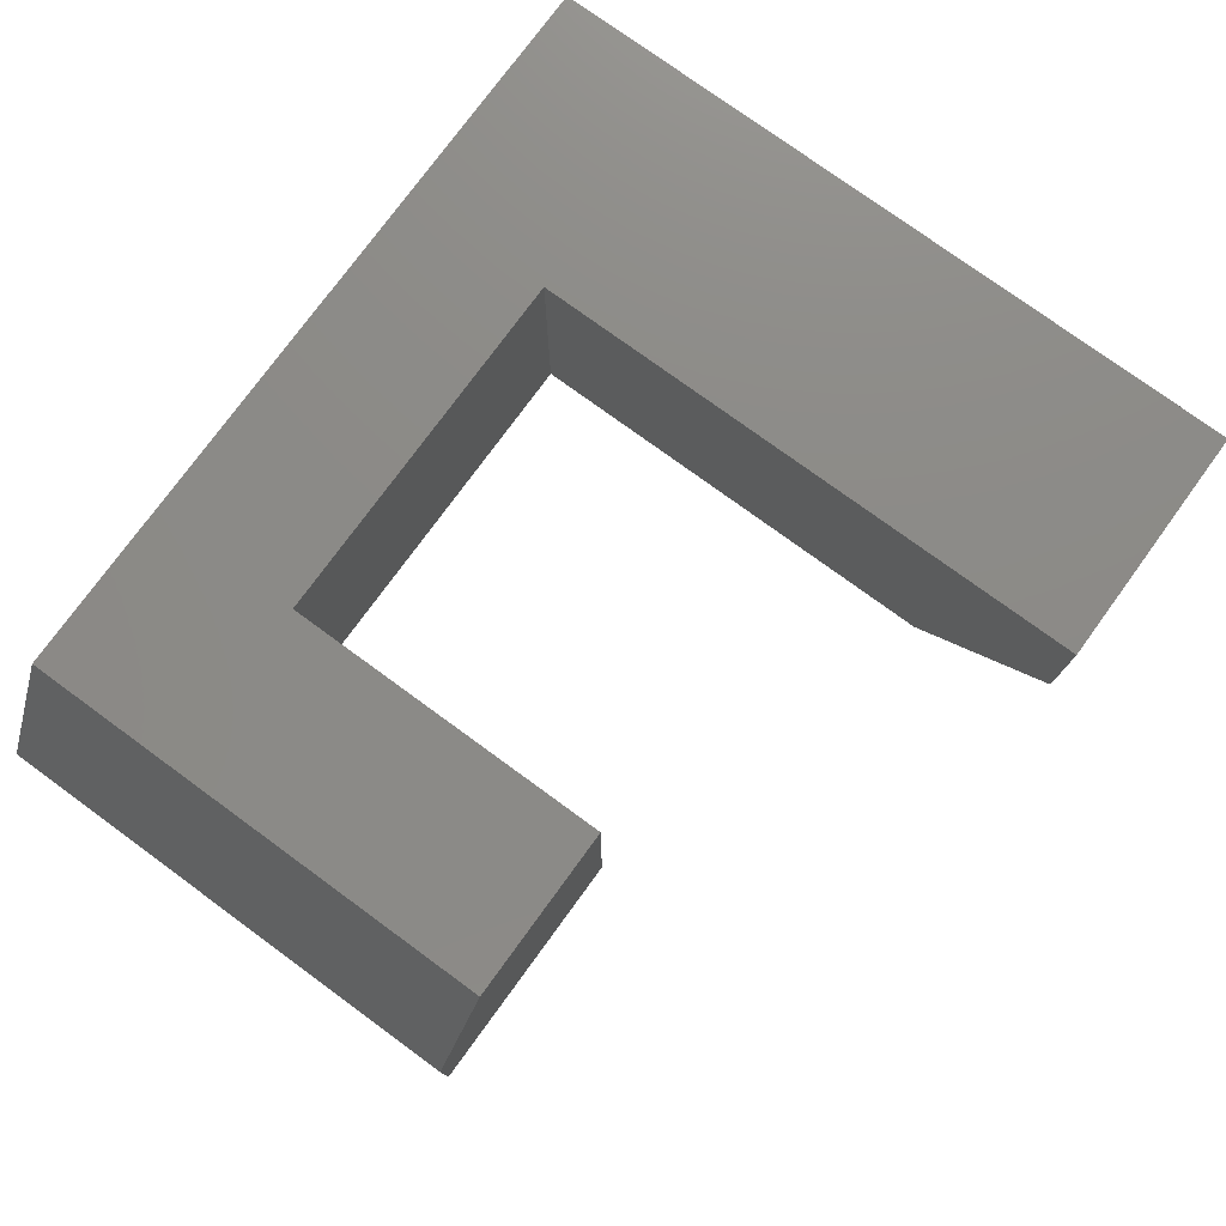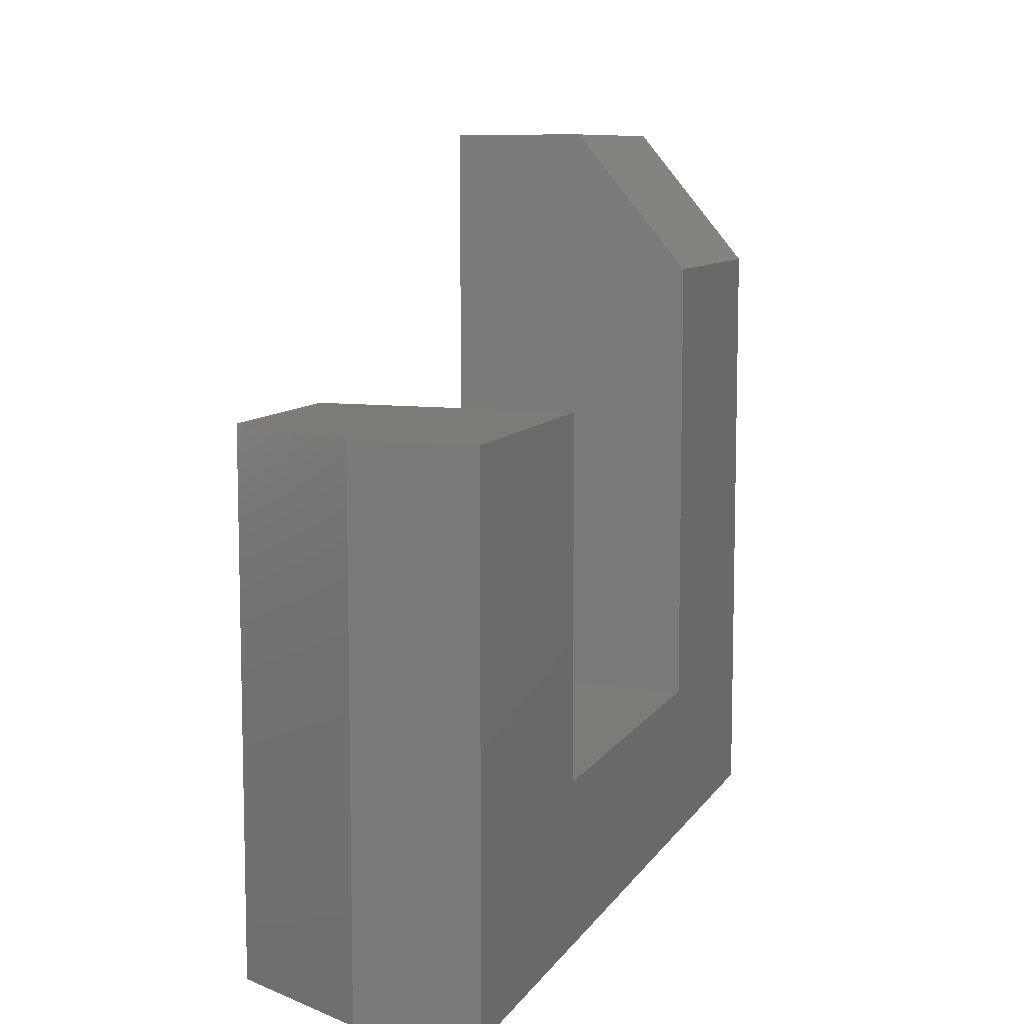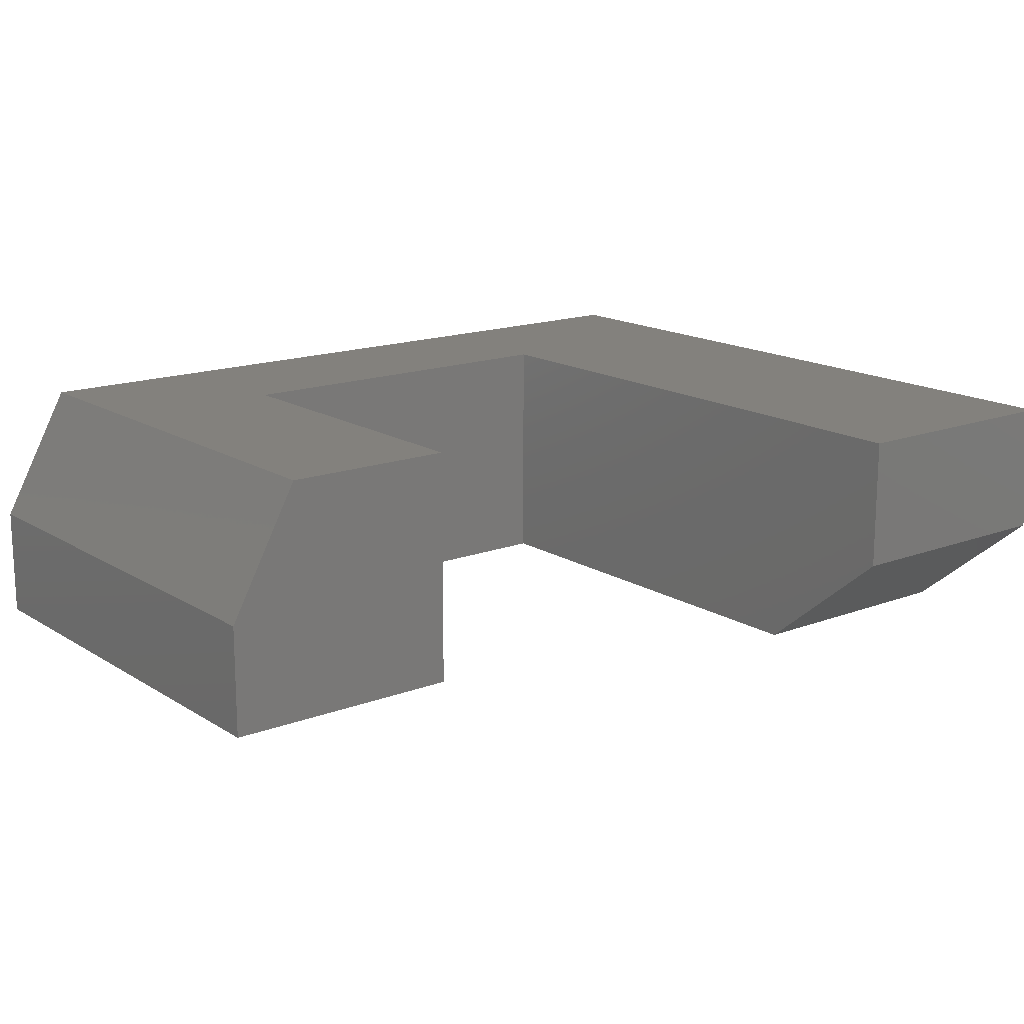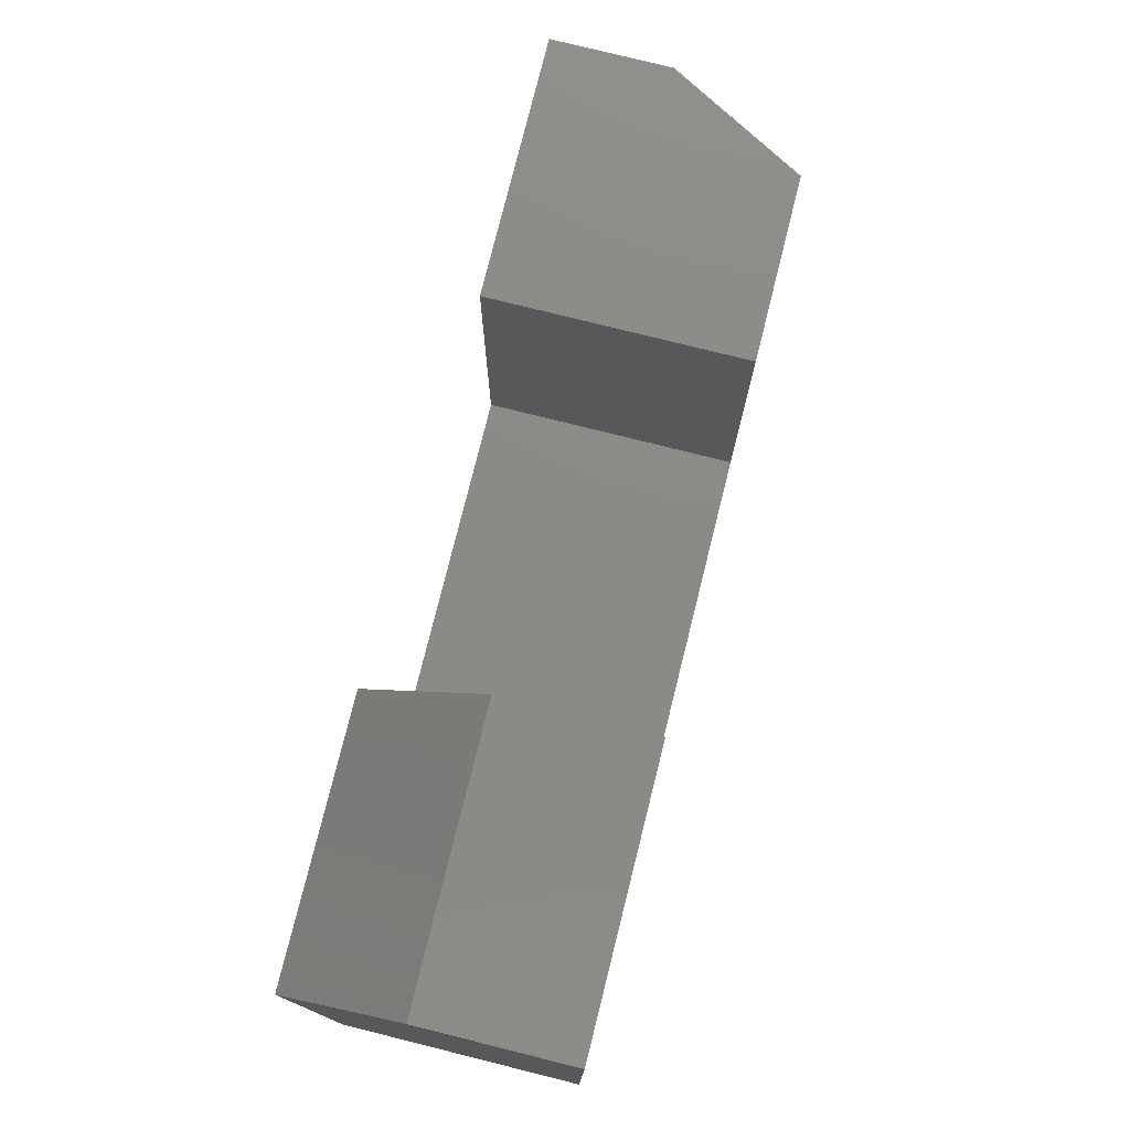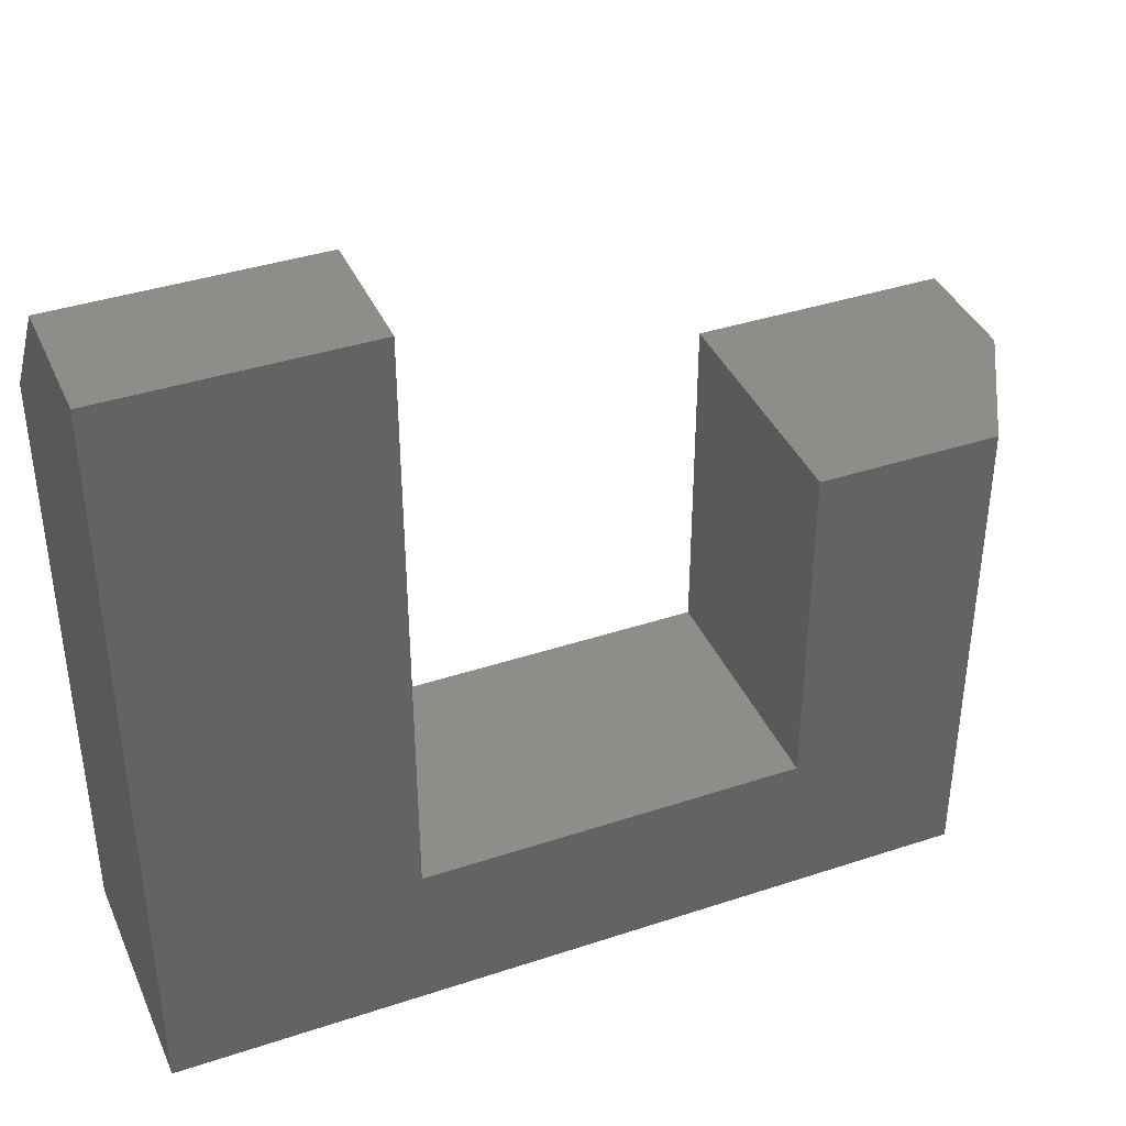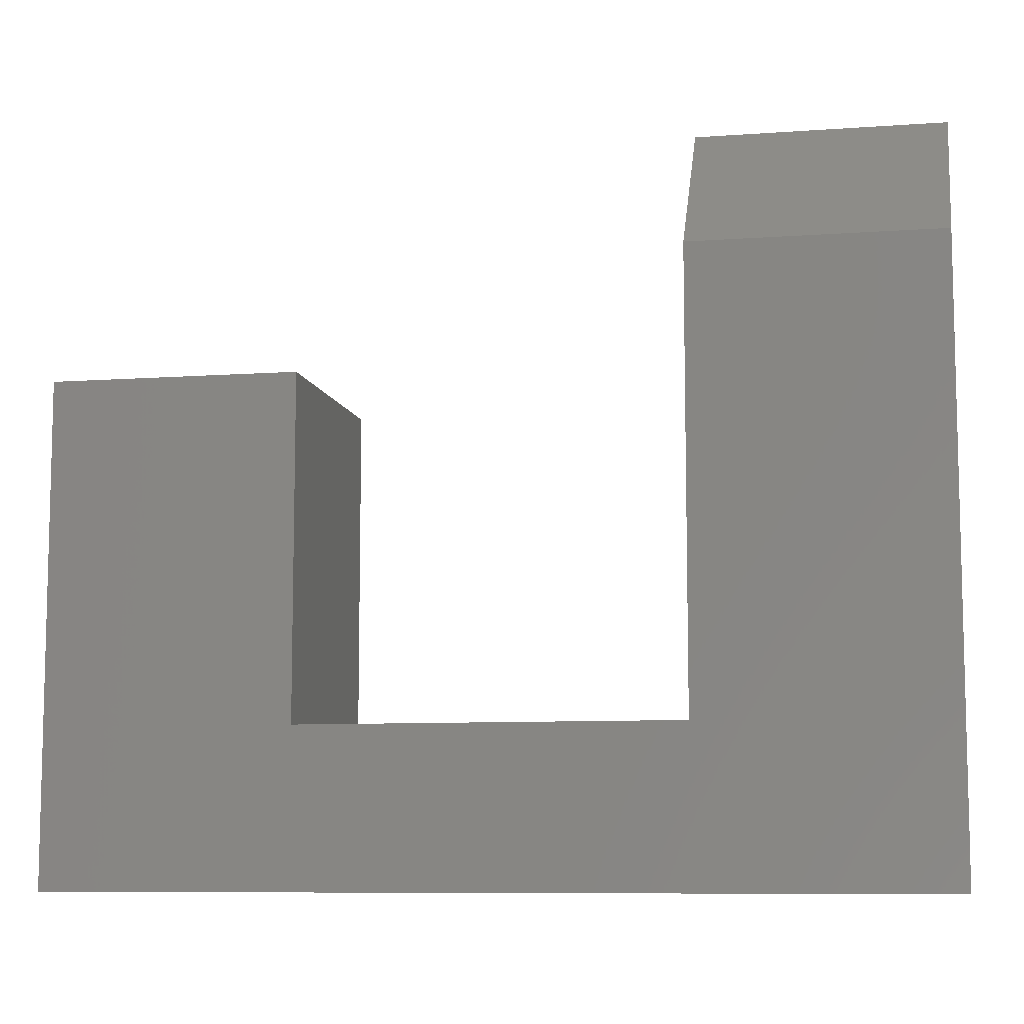
<metadata>
{"format":"stl","ext":"stl","renderer":"f3d","projection":"perspective","resolution":1024,"background":"white","views":[{"elev":76.9,"azim":-53.9,"up":"+Y"},{"elev":8.9,"azim":-71.0,"up":"+Z"},{"elev":15.9,"azim":-38.2,"up":"+Y"},{"elev":77.5,"azim":104.0,"up":"+Z"},{"elev":39.2,"azim":157.6,"up":"+Z"},{"elev":-8.7,"azim":11.0,"up":"+Z"}]}
</metadata>
<code>
# stl→obj: 20 verts, 36 faces
v 0.3828 1.258e-16 -0.375
v 0.06086 1.436e-16 0.5909
v 0.3828 1.794e-16 0.5909
v 0.06086 1.013e-16 -0.1723
v -0.6562 1.041e-17 -0.375
v -0.428 4.7e-17 -0.1723
v -0.6562 4.615e-17 0.2689
v -0.428 7.149e-17 0.2689
v -0.75 -0.3203 0.2689
v -0.75 -0.1719 0.2689
v -0.75 -0.3203 -0.375
v -0.75 -0.1719 -0.375
v -0.428 -0.3203 0.2689
v 0.3828 -0.3203 -0.375
v 0.3828 -0.3203 0.4112
v 0.06086 -0.3203 0.4112
v 0.06086 -0.3203 -0.1723
v -0.428 -0.3203 -0.1723
v 0.06086 -0.1719 0.5909
v 0.3828 -0.1719 0.5909
f 1 2 3
f 2 1 4
f 4 1 5
f 4 5 6
f 6 5 7
f 6 7 8
f 9 10 11
f 11 10 12
f 13 8 9
f 9 8 7
f 9 7 10
f 1 14 5
f 5 14 11
f 5 11 12
f 10 7 12
f 12 7 5
f 15 16 14
f 14 16 17
f 14 17 11
f 11 17 18
f 11 18 9
f 9 18 13
f 4 17 2
f 2 17 16
f 2 16 19
f 20 3 19
f 19 3 2
f 14 1 15
f 15 1 3
f 15 3 20
f 16 15 19
f 19 15 20
f 18 6 13
f 13 6 8
f 17 4 18
f 18 4 6

</code>
